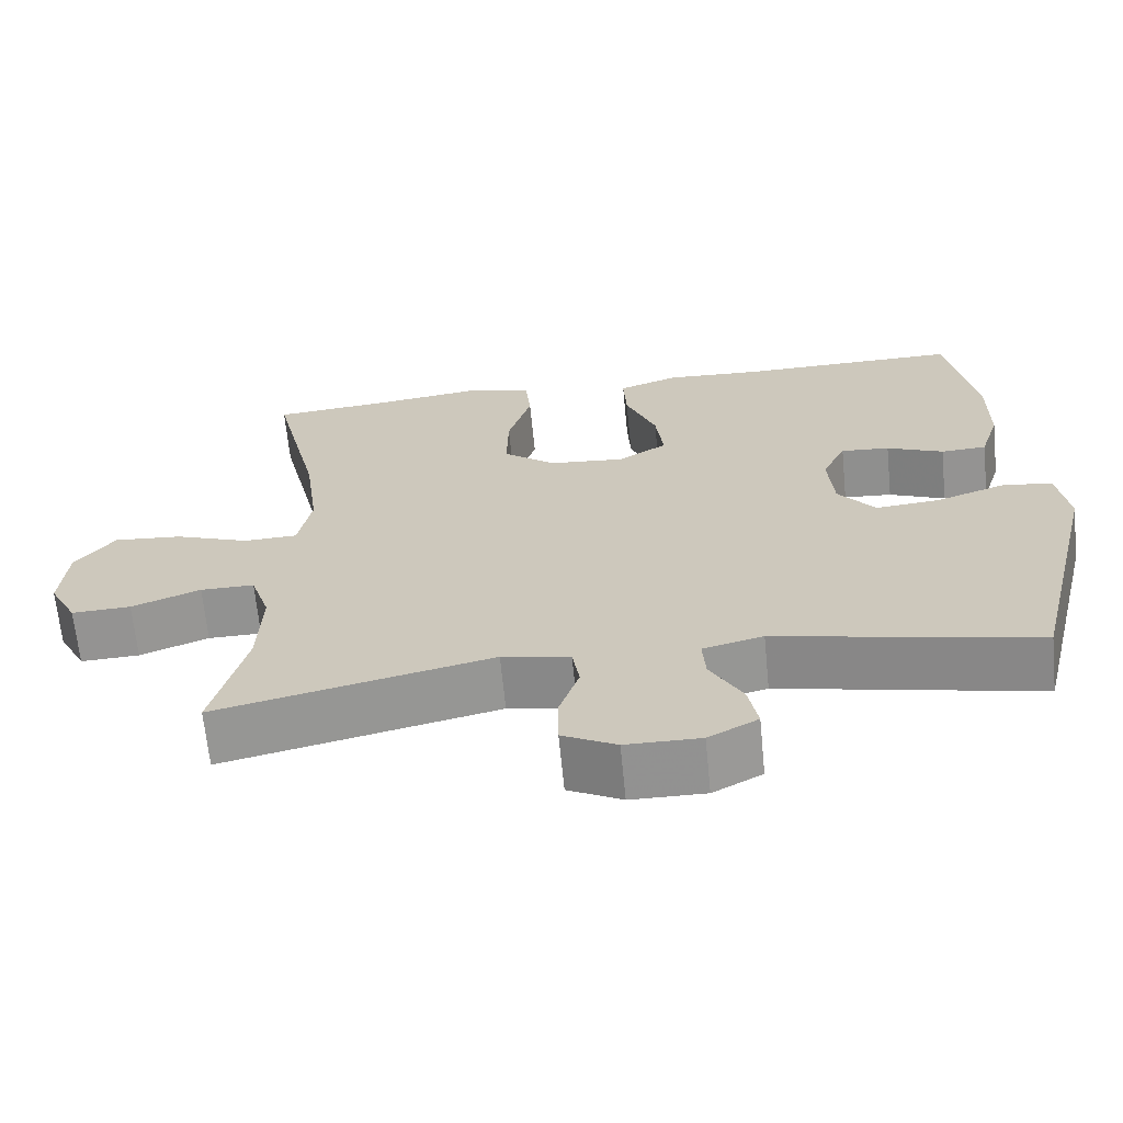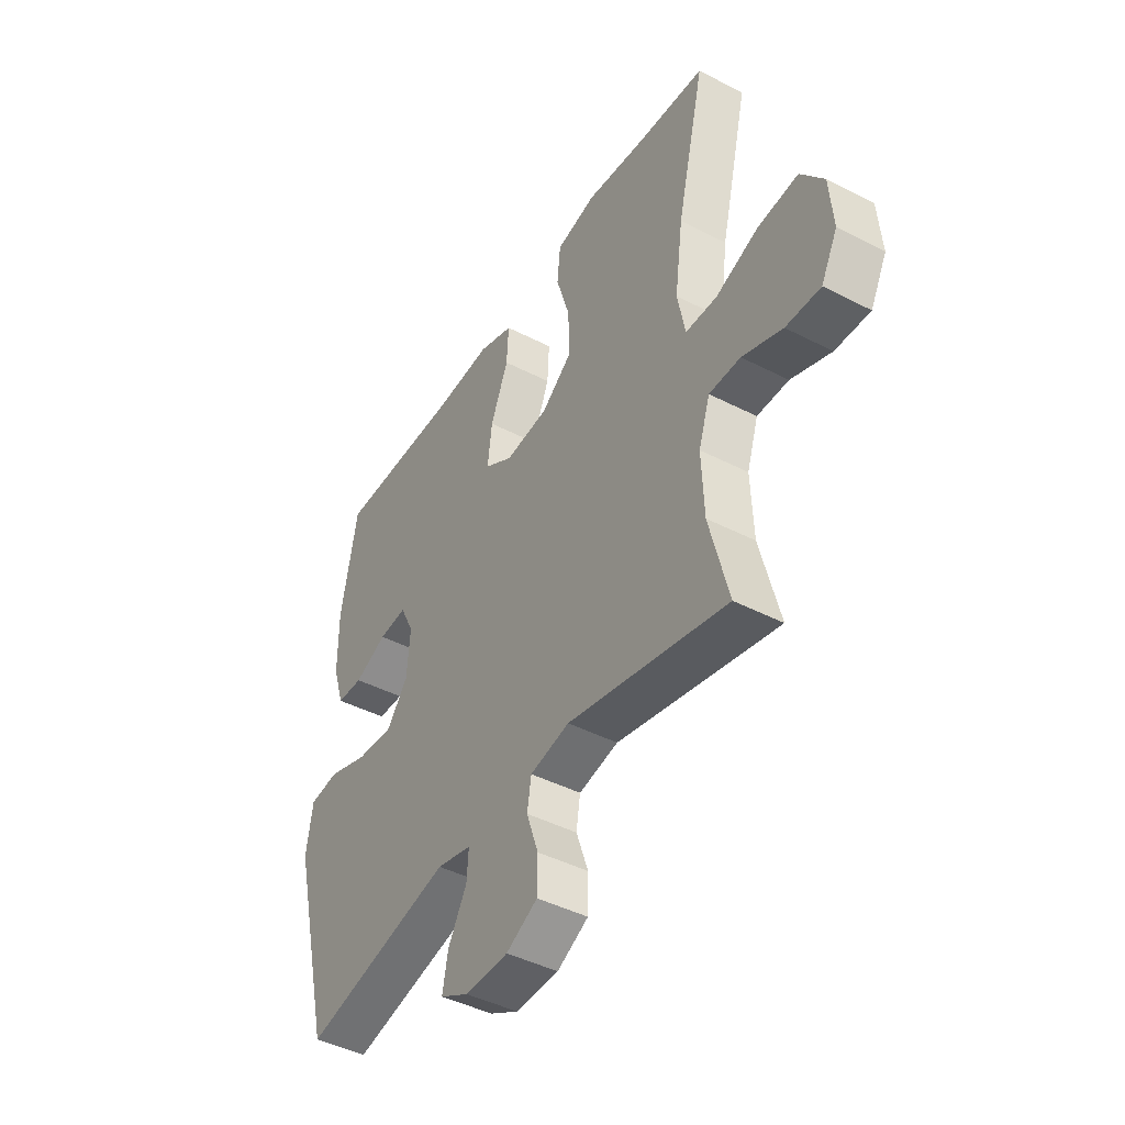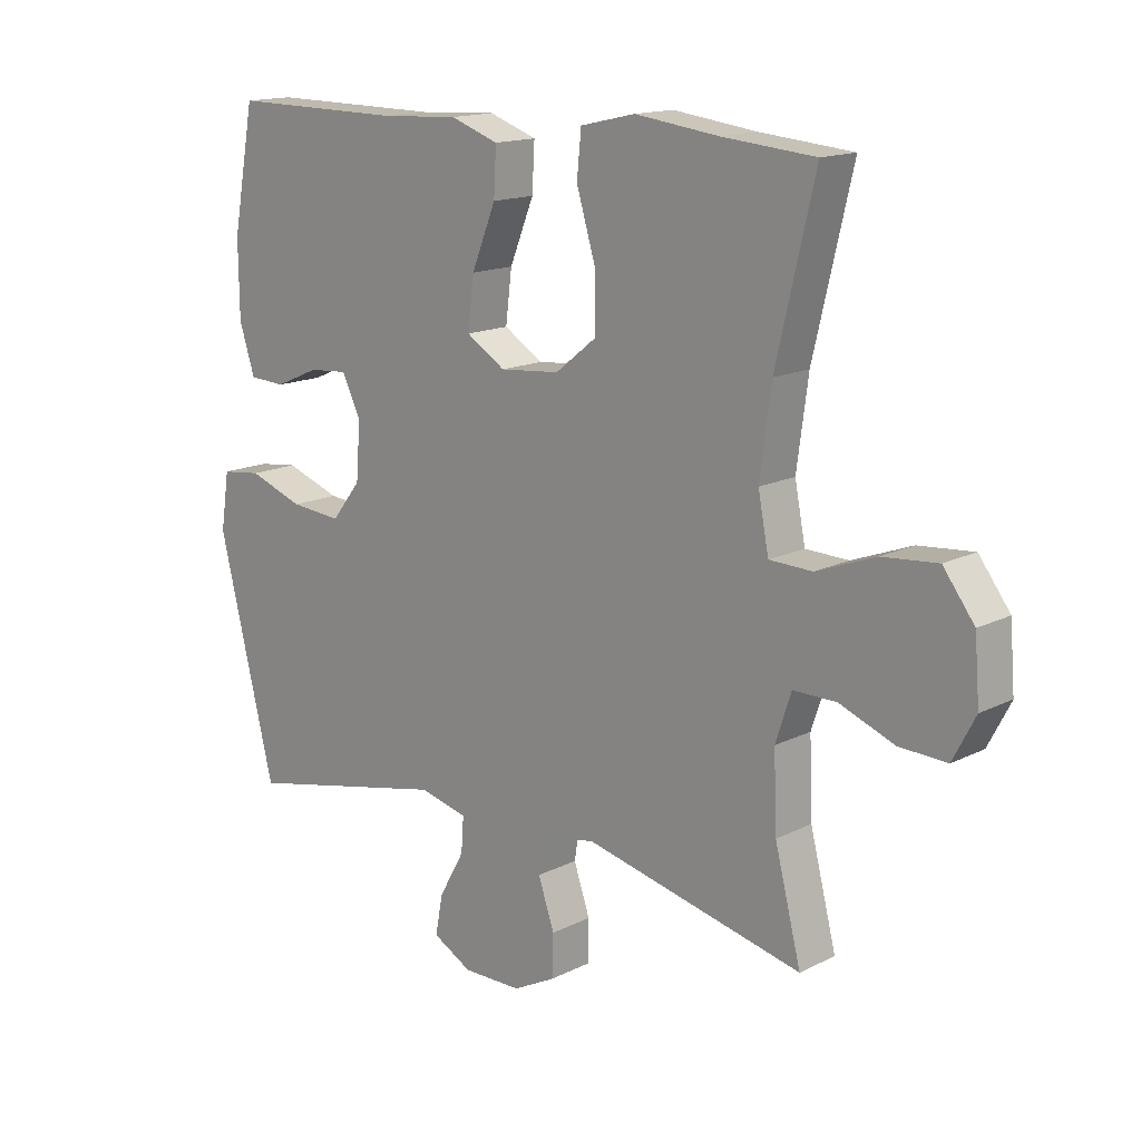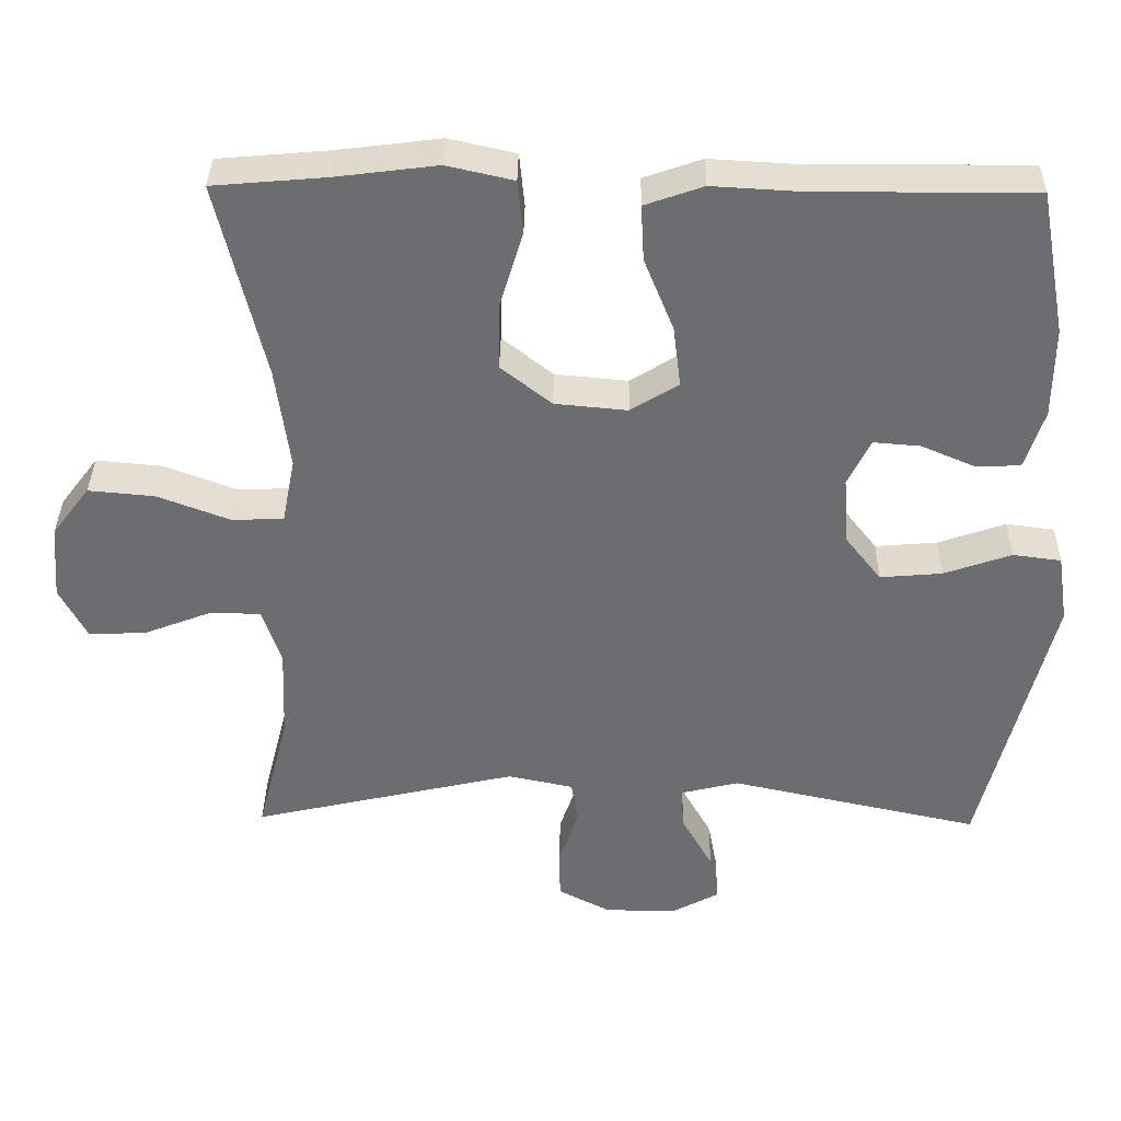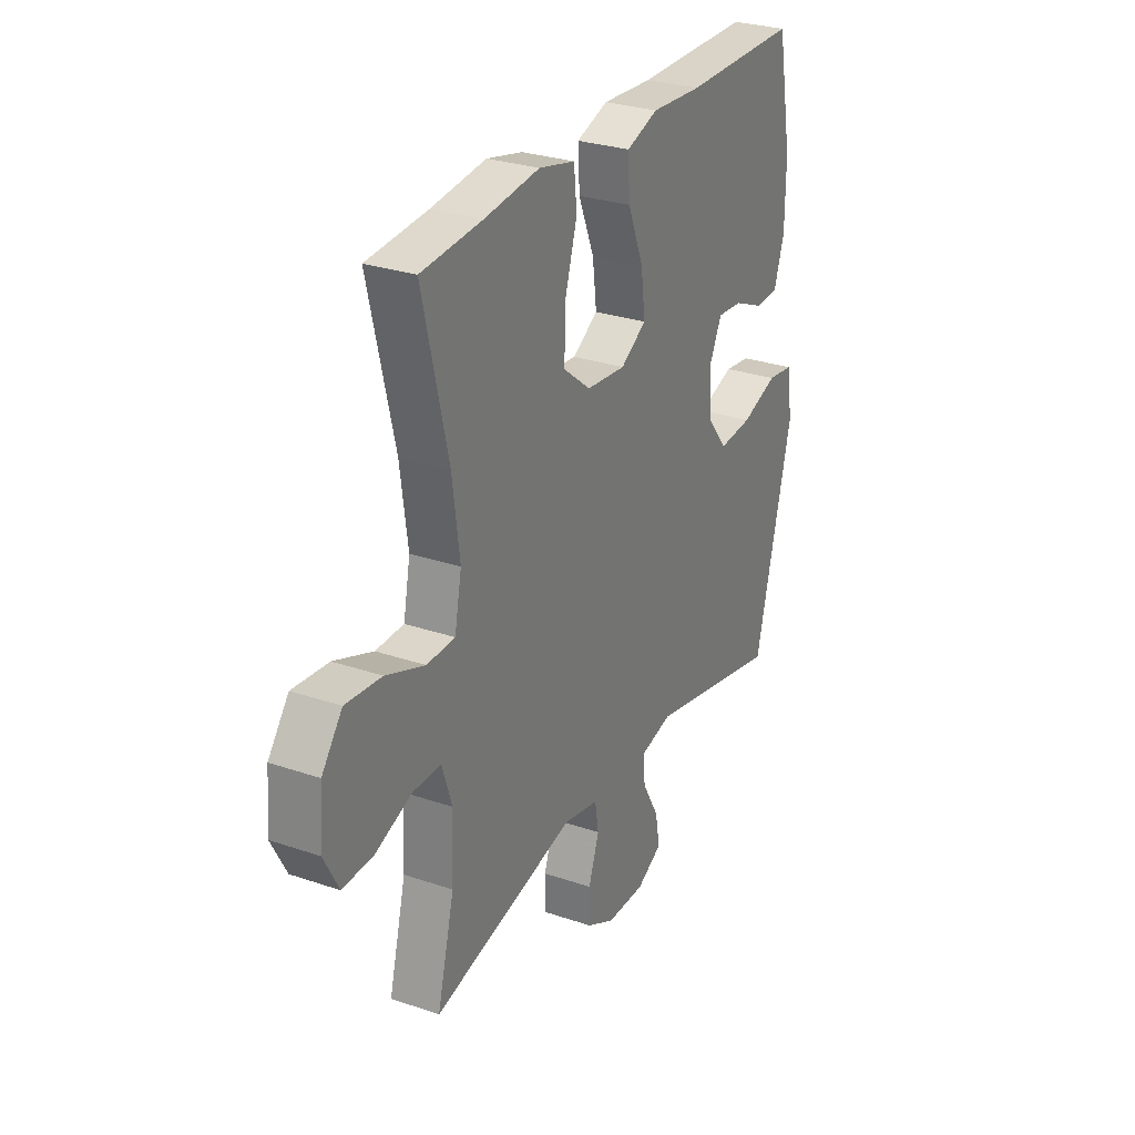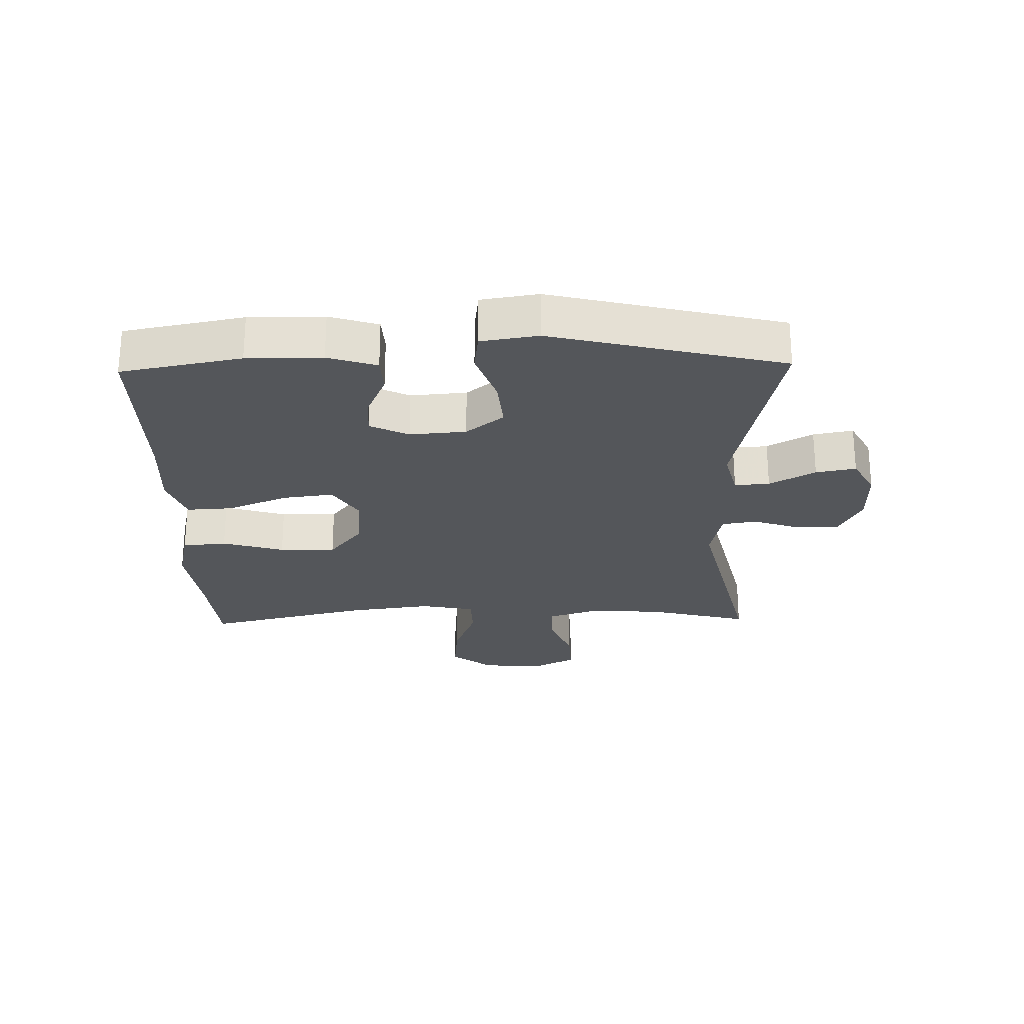
<metadata>
{"format":"obj","ext":"obj","renderer":"f3d","projection":"perspective","resolution":1024,"background":"white","views":[{"elev":-66.3,"azim":5.6,"up":"+Z"},{"elev":-44.2,"azim":-121.1,"up":"+Z"},{"elev":15.3,"azim":-136.6,"up":"+Z"},{"elev":36.0,"azim":0.9,"up":"+Z"},{"elev":28.5,"azim":-62.8,"up":"+Z"},{"elev":-25.2,"azim":91.4,"up":"+Y"}]}
</metadata>
<code>
v 0.5 0.07 -0.5
v 0.169 0.07 -0.428
v 0.092 0.07 -0.447
v 0.096 0.07 -0.503
v 0.137 0.07 -0.576
v 0.149 0.07 -0.64
v 0.086 0.07 -0.674
v -0.009 0.07 -0.673
v -0.078 0.07 -0.637
v -0.079 0.07 -0.57
v -0.053 0.07 -0.494
v -0.062 0.07 -0.438
v -0.149 0.07 -0.42
v -0.5 0.07 -0.5
v -0.458 0.07 -0.335
v -0.453 0.07 -0.215
v -0.478 0.07 -0.139
v -0.547 0.07 -0.139
v -0.635 0.07 -0.173
v -0.711 0.07 -0.176
v -0.747 0.07 -0.107
v -0.739 0.07 -0.008
v -0.689 0.07 0.058
v -0.601 0.07 0.05
v -0.506 0.07 0.014
v -0.437 0.07 0.016
v -0.42 0.07 0.103
v -0.438 0.07 0.238
v -0.5 0.07 0.5
v -0.351 0.07 0.513
v -0.217 0.07 0.53
v -0.129 0.07 0.51
v -0.122 0.07 0.439
v -0.152 0.07 0.34
v -0.154 0.07 0.25
v -0.087 0.07 0.197
v 0.009 0.07 0.188
v 0.072 0.07 0.227
v 0.062 0.07 0.308
v 0.023 0.07 0.404
v 0.019 0.07 0.478
v 0.096 0.07 0.505
v 0.219 0.07 0.498
v 0.5 0.07 0.5
v 0.536 0.07 0.308
v 0.535 0.07 0.188
v 0.51 0.07 0.11
v 0.452 0.07 0.107
v 0.38 0.07 0.138
v 0.318 0.07 0.143
v 0.288 0.07 0.081
v 0.295 0.07 -0.009
v 0.342 0.07 -0.069
v 0.424 0.07 -0.062
v 0.513 0.07 -0.031
v 0.577 0.07 -0.039
v 0.591 0.07 -0.13
v 0.5 0 -0.5
v 0.169 0 -0.428
v 0.092 0 -0.447
v 0.096 0 -0.503
v 0.137 0 -0.576
v 0.149 0 -0.64
v 0.086 0 -0.674
v -0.009 0 -0.673
v -0.078 0 -0.637
v -0.079 0 -0.57
v -0.053 0 -0.494
v -0.062 0 -0.438
v -0.149 0 -0.42
v -0.5 0 -0.5
v -0.458 0 -0.335
v -0.453 0 -0.215
v -0.478 0 -0.139
v -0.547 0 -0.139
v -0.635 0 -0.173
v -0.711 0 -0.176
v -0.747 0 -0.107
v -0.739 0 -0.008
v -0.689 0 0.058
v -0.601 0 0.05
v -0.506 0 0.014
v -0.437 0 0.016
v -0.42 0 0.103
v -0.438 0 0.238
v -0.5 0 0.5
v -0.351 0 0.513
v -0.217 0 0.53
v -0.129 0 0.51
v -0.122 0 0.439
v -0.152 0 0.34
v -0.154 0 0.25
v -0.087 0 0.197
v 0.009 0 0.188
v 0.072 0 0.227
v 0.062 0 0.308
v 0.023 0 0.404
v 0.019 0 0.478
v 0.096 0 0.505
v 0.219 0 0.498
v 0.5 0 0.5
v 0.536 0 0.308
v 0.535 0 0.188
v 0.51 0 0.11
v 0.452 0 0.107
v 0.38 0 0.138
v 0.318 0 0.143
v 0.288 0 0.081
v 0.295 0 -0.009
v 0.342 0 -0.069
v 0.424 0 -0.062
v 0.513 0 -0.031
v 0.577 0 -0.039
v 0.591 0 -0.13
f 54 55 56 57
f 53 54 57 1
f 52 53 1 2
f 51 52 2 3
f 46 47 48 49
f 46 49 50
f 43 44 45 46
f 43 46 50
f 42 43 50 51
f 39 40 41 42
f 38 39 42 51
f 31 32 33 34
f 30 31 34 35
f 28 29 30 35
f 27 28 35 36
f 22 23 24 25
f 22 25 26
f 21 22 26
f 18 19 20 21
f 17 18 21 26
f 16 17 26
f 15 16 26 27
f 13 14 15
f 12 13 15 27
f 8 9 10 11
f 8 11 12
f 7 8 12
f 4 5 6 7
f 3 4 7 12
f 37 38 51 3
f 27 36 37
f 3 12 27 37
f 114 113 112 111
f 58 114 111 110
f 59 58 110 109
f 60 59 109 108
f 106 105 104 103
f 107 106 103
f 103 102 101 100
f 107 103 100
f 108 107 100 99
f 99 98 97 96
f 108 99 96 95
f 91 90 89 88
f 92 91 88 87
f 92 87 86 85
f 93 92 85 84
f 82 81 80 79
f 83 82 79
f 83 79 78
f 78 77 76 75
f 83 78 75 74
f 83 74 73
f 84 83 73 72
f 72 71 70
f 84 72 70 69
f 68 67 66 65
f 69 68 65
f 69 65 64
f 64 63 62 61
f 69 64 61 60
f 60 108 95 94
f 94 93 84
f 94 84 69 60
f 1 58 59 2
f 2 59 60 3
f 3 60 61 4
f 4 61 62 5
f 5 62 63 6
f 6 63 64 7
f 7 64 65 8
f 8 65 66 9
f 9 66 67 10
f 10 67 68 11
f 11 68 69 12
f 12 69 70 13
f 13 70 71 14
f 14 71 72 15
f 15 72 73 16
f 16 73 74 17
f 17 74 75 18
f 18 75 76 19
f 19 76 77 20
f 20 77 78 21
f 21 78 79 22
f 22 79 80 23
f 23 80 81 24
f 24 81 82 25
f 25 82 83 26
f 26 83 84 27
f 27 84 85 28
f 28 85 86 29
f 29 86 87 30
f 30 87 88 31
f 31 88 89 32
f 32 89 90 33
f 33 90 91 34
f 34 91 92 35
f 35 92 93 36
f 36 93 94 37
f 37 94 95 38
f 38 95 96 39
f 39 96 97 40
f 40 97 98 41
f 41 98 99 42
f 42 99 100 43
f 43 100 101 44
f 44 101 102 45
f 45 102 103 46
f 46 103 104 47
f 47 104 105 48
f 48 105 106 49
f 49 106 107 50
f 50 107 108 51
f 51 108 109 52
f 52 109 110 53
f 53 110 111 54
f 54 111 112 55
f 55 112 113 56
f 56 113 114 57
f 57 114 58 1

</code>
